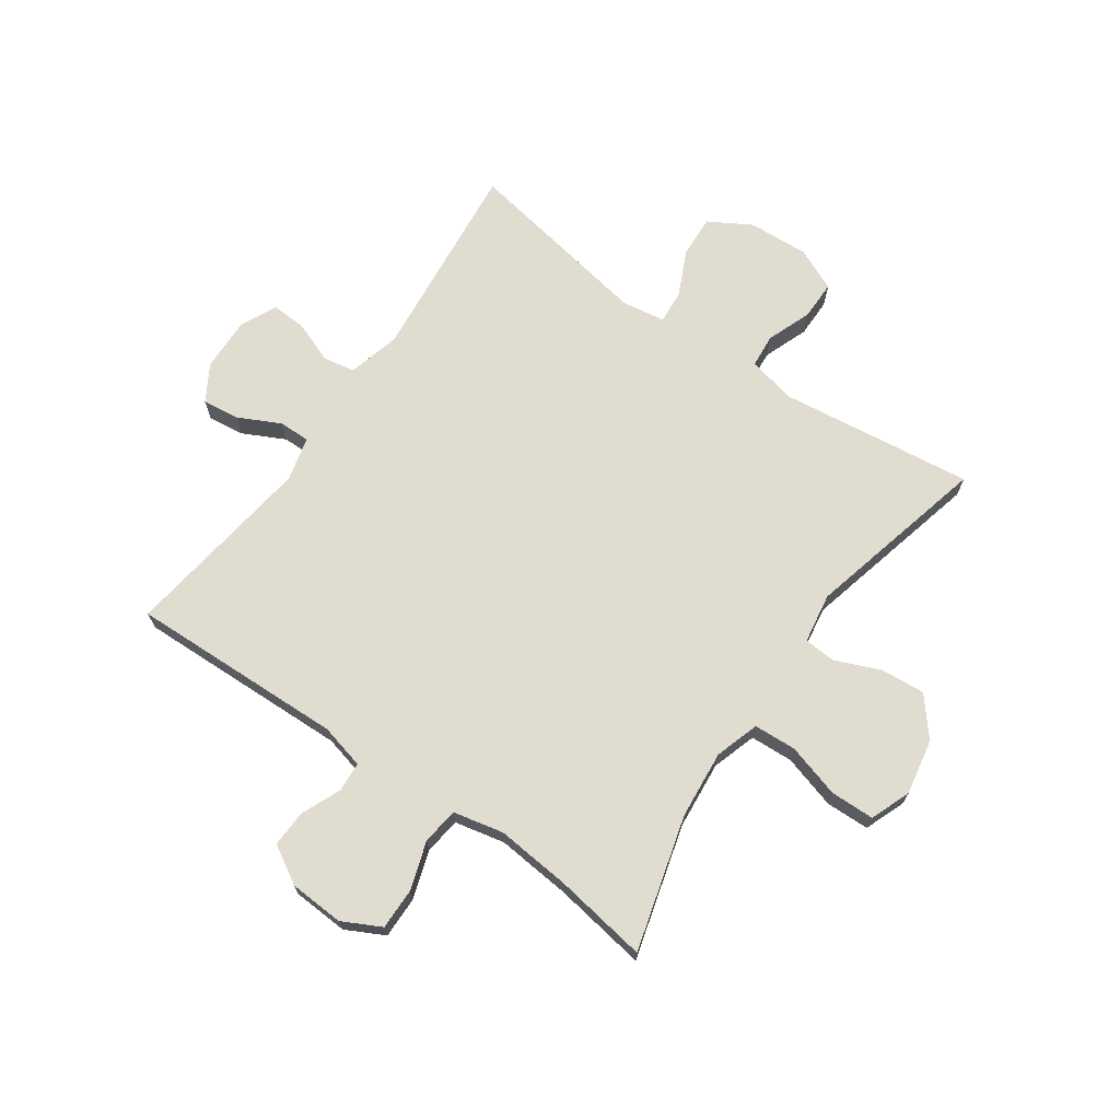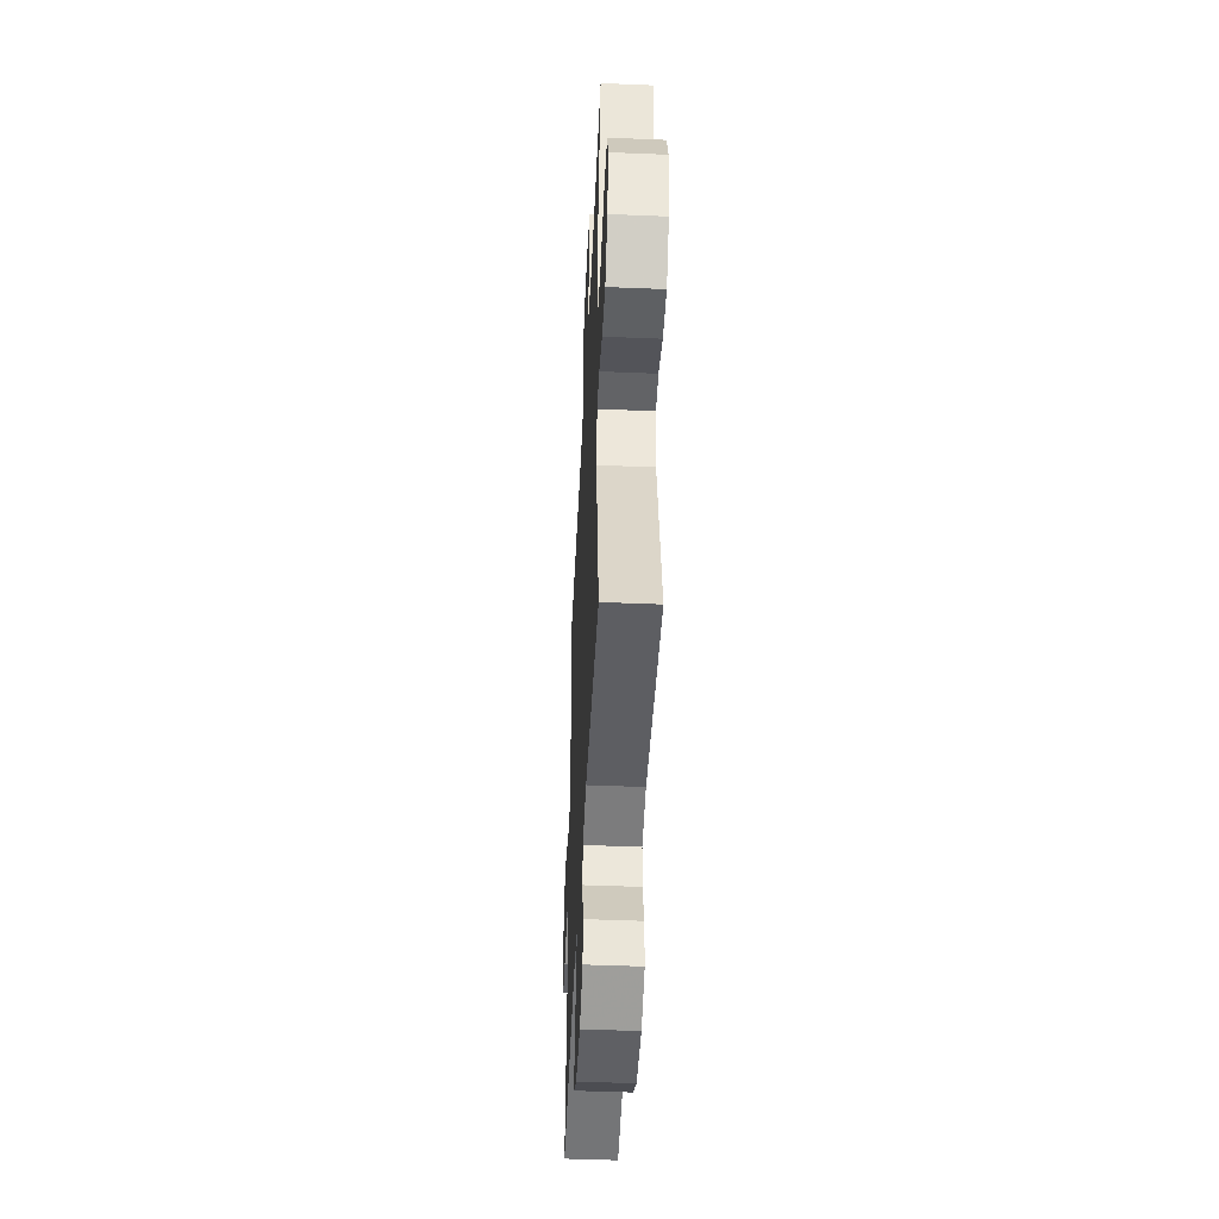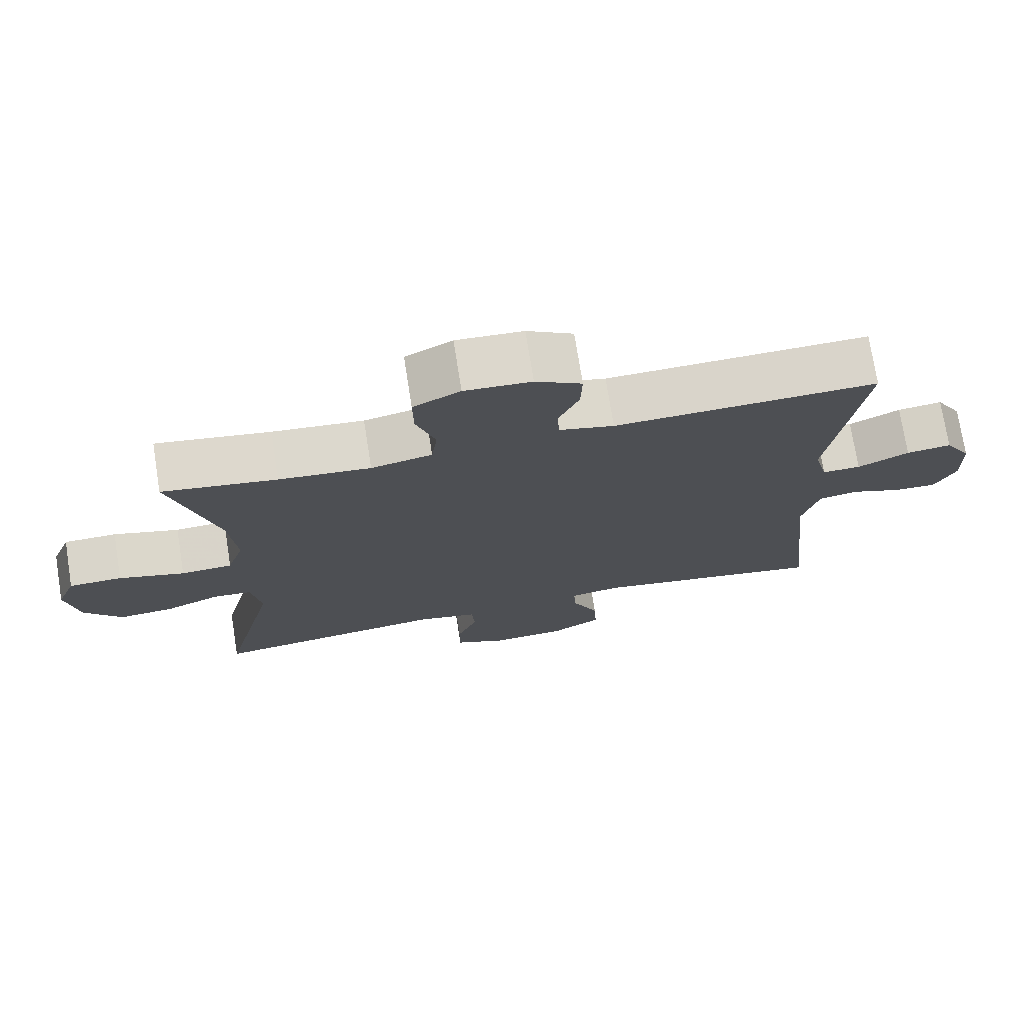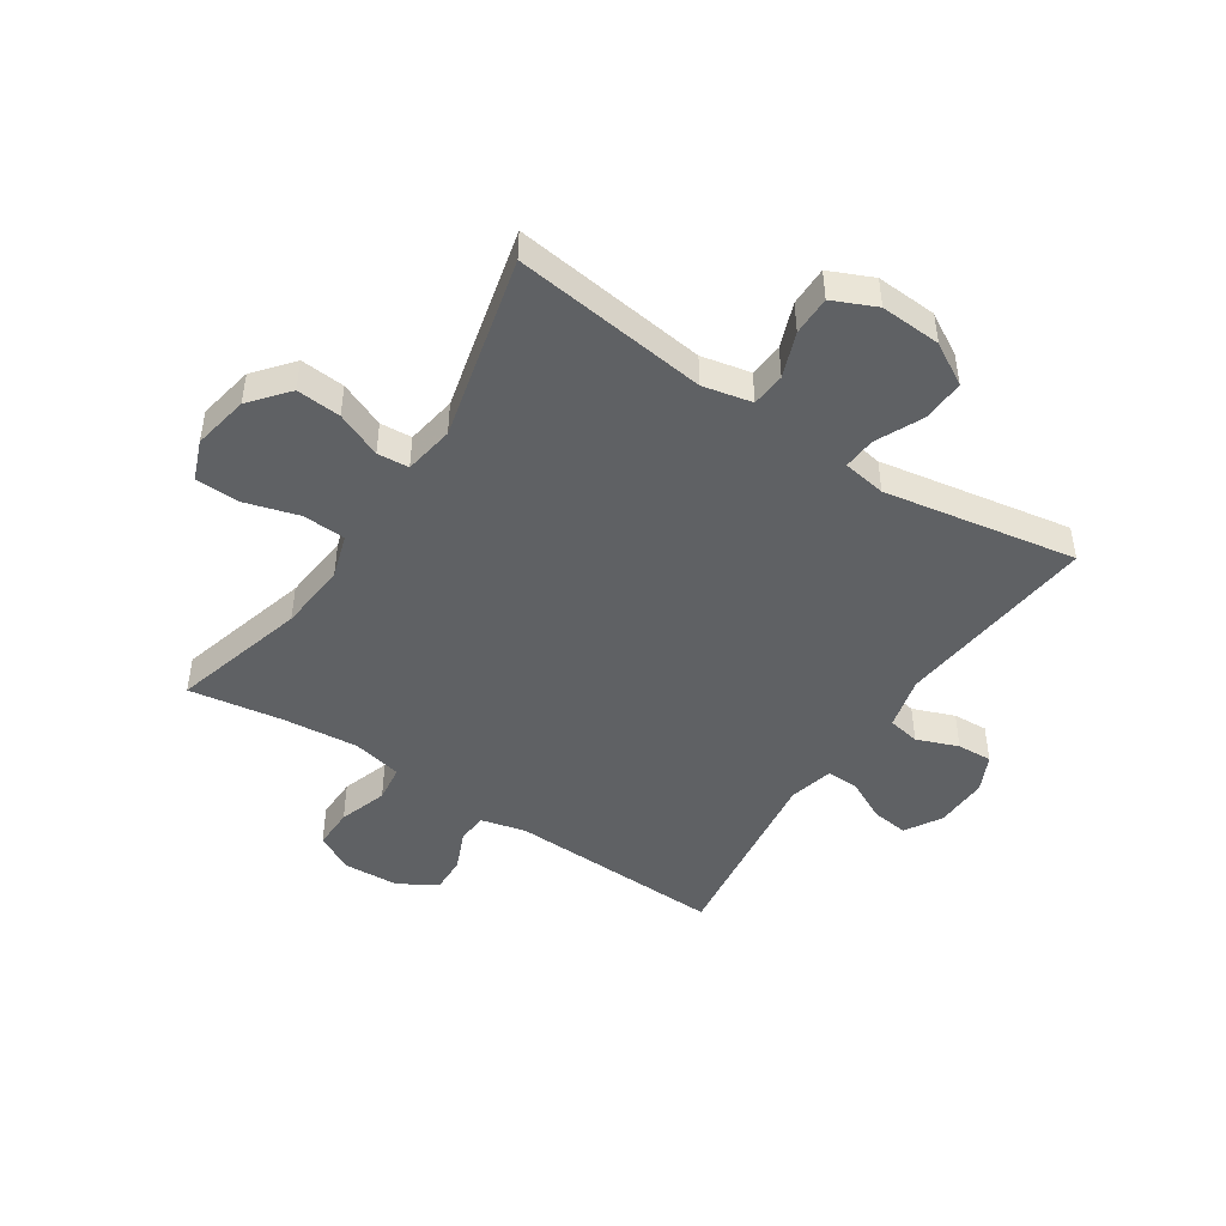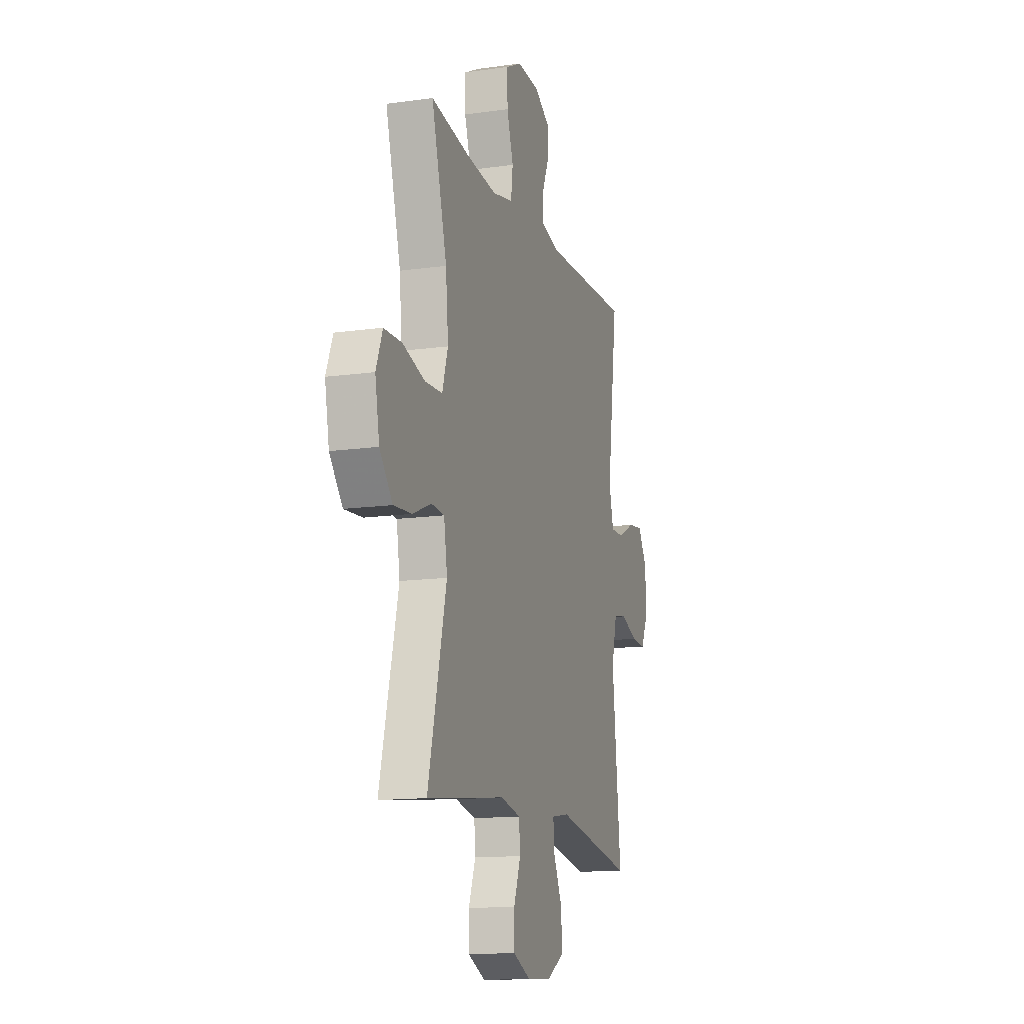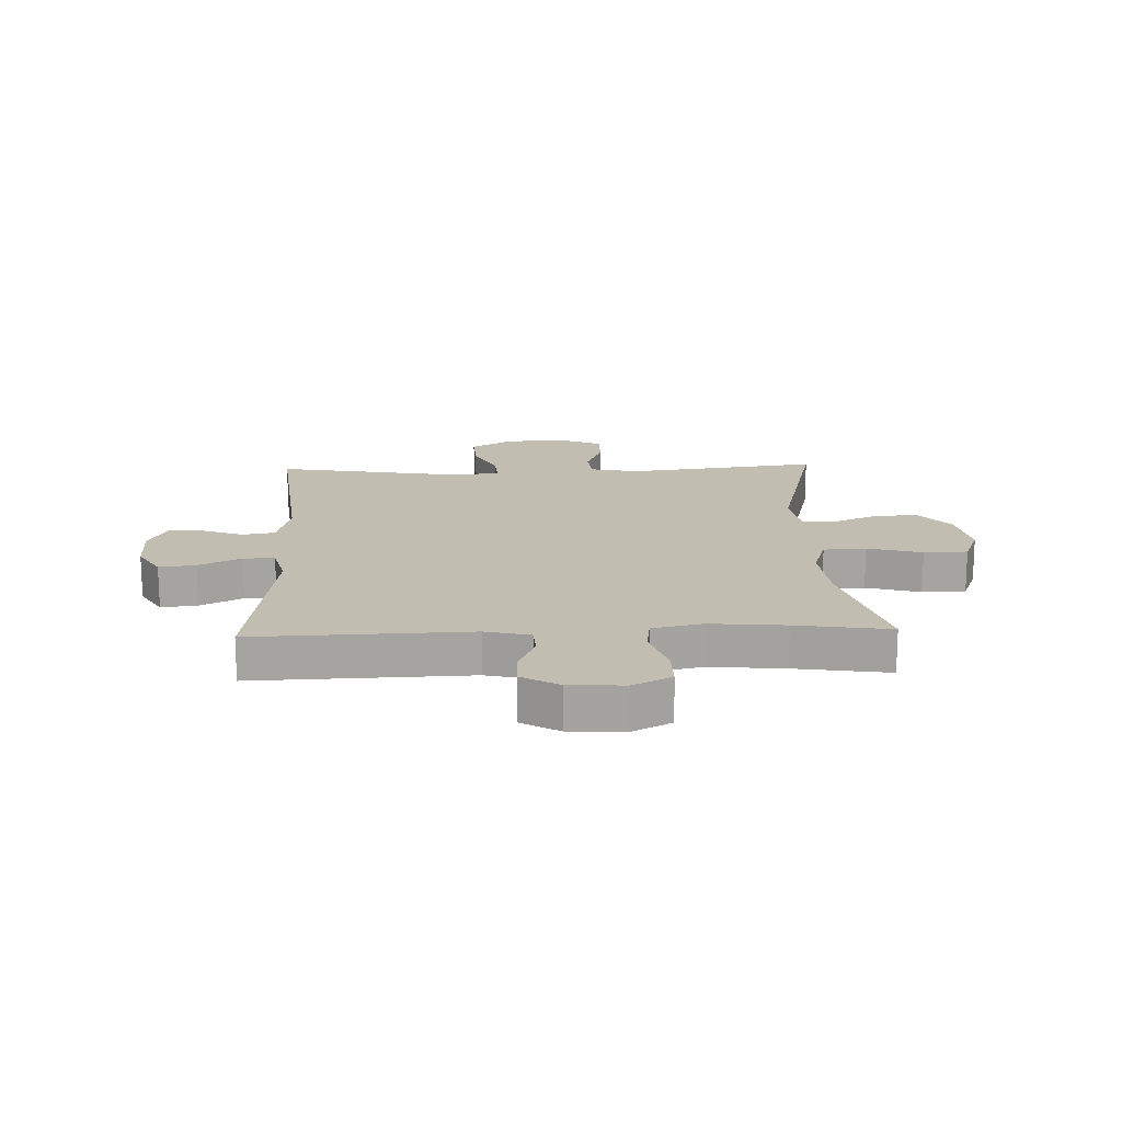
<metadata>
{"format":"obj","ext":"obj","renderer":"f3d","projection":"perspective","resolution":1024,"background":"white","views":[{"elev":69.7,"azim":35.0,"up":"+Y"},{"elev":-46.6,"azim":87.3,"up":"+Z"},{"elev":74.0,"azim":171.0,"up":"+Z"},{"elev":-46.6,"azim":146.6,"up":"+Y"},{"elev":-13.9,"azim":107.3,"up":"+Z"},{"elev":16.9,"azim":-2.1,"up":"+Y"}]}
</metadata>
<code>
v 0.5 0.07 -0.5
v 0.168 0.07 -0.458
v 0.084 0.07 -0.476
v 0.079 0.07 -0.534
v 0.108 0.07 -0.611
v 0.108 0.07 -0.678
v 0.034 0.07 -0.711
v -0.07 0.07 -0.705
v -0.142 0.07 -0.663
v -0.138 0.07 -0.59
v -0.101 0.07 -0.511
v -0.097 0.07 -0.455
v -0.171 0.07 -0.443
v -0.5 0.07 -0.5
v -0.464 0.07 -0.152
v -0.487 0.07 -0.061
v -0.542 0.07 -0.051
v -0.613 0.07 -0.078
v -0.673 0.07 -0.081
v -0.703 0.07 -0.018
v -0.7 0.07 0.074
v -0.663 0.07 0.136
v -0.6 0.07 0.128
v -0.528 0.07 0.092
v -0.474 0.07 0.091
v -0.455 0.07 0.167
v -0.5 0.07 0.5
v -0.13 0.07 0.488
v -0.053 0.07 0.507
v -0.05 0.07 0.559
v -0.079 0.07 0.627
v -0.081 0.07 0.69
v -0.016 0.07 0.728
v 0.078 0.07 0.733
v 0.144 0.07 0.699
v 0.143 0.07 0.628
v 0.116 0.07 0.545
v 0.124 0.07 0.482
v 0.21 0.07 0.463
v 0.339 0.07 0.475
v 0.5 0.07 0.5
v 0.436 0.07 0.269
v 0.425 0.07 0.152
v 0.449 0.07 0.076
v 0.522 0.07 0.072
v 0.615 0.07 0.099
v 0.69 0.07 0.097
v 0.717 0.07 0.028
v 0.699 0.07 -0.068
v 0.645 0.07 -0.133
v 0.569 0.07 -0.127
v 0.491 0.07 -0.094
v 0.437 0.07 -0.098
v 0.423 0.07 -0.184
v 0.5 0 -0.5
v 0.168 0 -0.458
v 0.084 0 -0.476
v 0.079 0 -0.534
v 0.108 0 -0.611
v 0.108 0 -0.678
v 0.034 0 -0.711
v -0.07 0 -0.705
v -0.142 0 -0.663
v -0.138 0 -0.59
v -0.101 0 -0.511
v -0.097 0 -0.455
v -0.171 0 -0.443
v -0.5 0 -0.5
v -0.464 0 -0.152
v -0.487 0 -0.061
v -0.542 0 -0.051
v -0.613 0 -0.078
v -0.673 0 -0.081
v -0.703 0 -0.018
v -0.7 0 0.074
v -0.663 0 0.136
v -0.6 0 0.128
v -0.528 0 0.092
v -0.474 0 0.091
v -0.455 0 0.167
v -0.5 0 0.5
v -0.13 0 0.488
v -0.053 0 0.507
v -0.05 0 0.559
v -0.079 0 0.627
v -0.081 0 0.69
v -0.016 0 0.728
v 0.078 0 0.733
v 0.144 0 0.699
v 0.143 0 0.628
v 0.116 0 0.545
v 0.124 0 0.482
v 0.21 0 0.463
v 0.339 0 0.475
v 0.5 0 0.5
v 0.436 0 0.269
v 0.425 0 0.152
v 0.449 0 0.076
v 0.522 0 0.072
v 0.615 0 0.099
v 0.69 0 0.097
v 0.717 0 0.028
v 0.699 0 -0.068
v 0.645 0 -0.133
v 0.569 0 -0.127
v 0.491 0 -0.094
v 0.437 0 -0.098
v 0.423 0 -0.184
f 49 50 51 52
f 49 52 53
f 48 49 53
f 45 46 47 48
f 44 45 48 53
f 43 44 53 54
f 40 41 42
f 39 40 42 43
f 38 39 43 54
f 34 35 36 37
f 34 37 38
f 33 34 38
f 30 31 32 33
f 29 30 33 38
f 28 29 38 54
f 26 27 28 54
f 21 22 23 24
f 21 24 25
f 20 21 25
f 17 18 19 20
f 16 17 20 25
f 15 16 25 26
f 13 14 15
f 12 13 15 26
f 8 9 10 11
f 8 11 12
f 7 8 12
f 4 5 6 7
f 3 4 7 12
f 2 3 12 26
f 1 2 26 54
f 106 105 104 103
f 107 106 103
f 107 103 102
f 102 101 100 99
f 107 102 99 98
f 108 107 98 97
f 96 95 94
f 97 96 94 93
f 108 97 93 92
f 91 90 89 88
f 92 91 88
f 92 88 87
f 87 86 85 84
f 92 87 84 83
f 108 92 83 82
f 108 82 81 80
f 78 77 76 75
f 79 78 75
f 79 75 74
f 74 73 72 71
f 79 74 71 70
f 80 79 70 69
f 69 68 67
f 80 69 67 66
f 65 64 63 62
f 66 65 62
f 66 62 61
f 61 60 59 58
f 66 61 58 57
f 80 66 57 56
f 108 80 56 55
f 1 55 56 2
f 2 56 57 3
f 3 57 58 4
f 4 58 59 5
f 5 59 60 6
f 6 60 61 7
f 7 61 62 8
f 8 62 63 9
f 9 63 64 10
f 10 64 65 11
f 11 65 66 12
f 12 66 67 13
f 13 67 68 14
f 14 68 69 15
f 15 69 70 16
f 16 70 71 17
f 17 71 72 18
f 18 72 73 19
f 19 73 74 20
f 20 74 75 21
f 21 75 76 22
f 22 76 77 23
f 23 77 78 24
f 24 78 79 25
f 25 79 80 26
f 26 80 81 27
f 27 81 82 28
f 28 82 83 29
f 29 83 84 30
f 30 84 85 31
f 31 85 86 32
f 32 86 87 33
f 33 87 88 34
f 34 88 89 35
f 35 89 90 36
f 36 90 91 37
f 37 91 92 38
f 38 92 93 39
f 39 93 94 40
f 40 94 95 41
f 41 95 96 42
f 42 96 97 43
f 43 97 98 44
f 44 98 99 45
f 45 99 100 46
f 46 100 101 47
f 47 101 102 48
f 48 102 103 49
f 49 103 104 50
f 50 104 105 51
f 51 105 106 52
f 52 106 107 53
f 53 107 108 54
f 54 108 55 1

</code>
